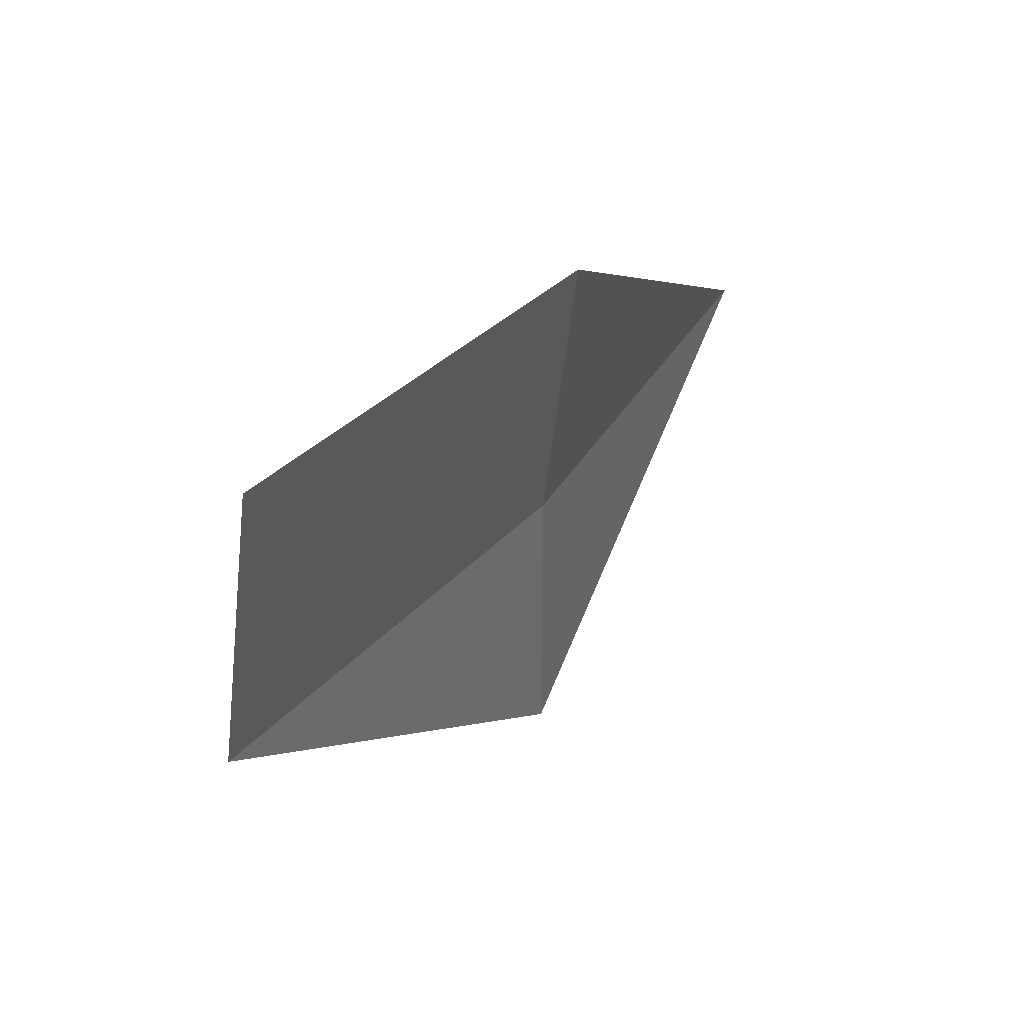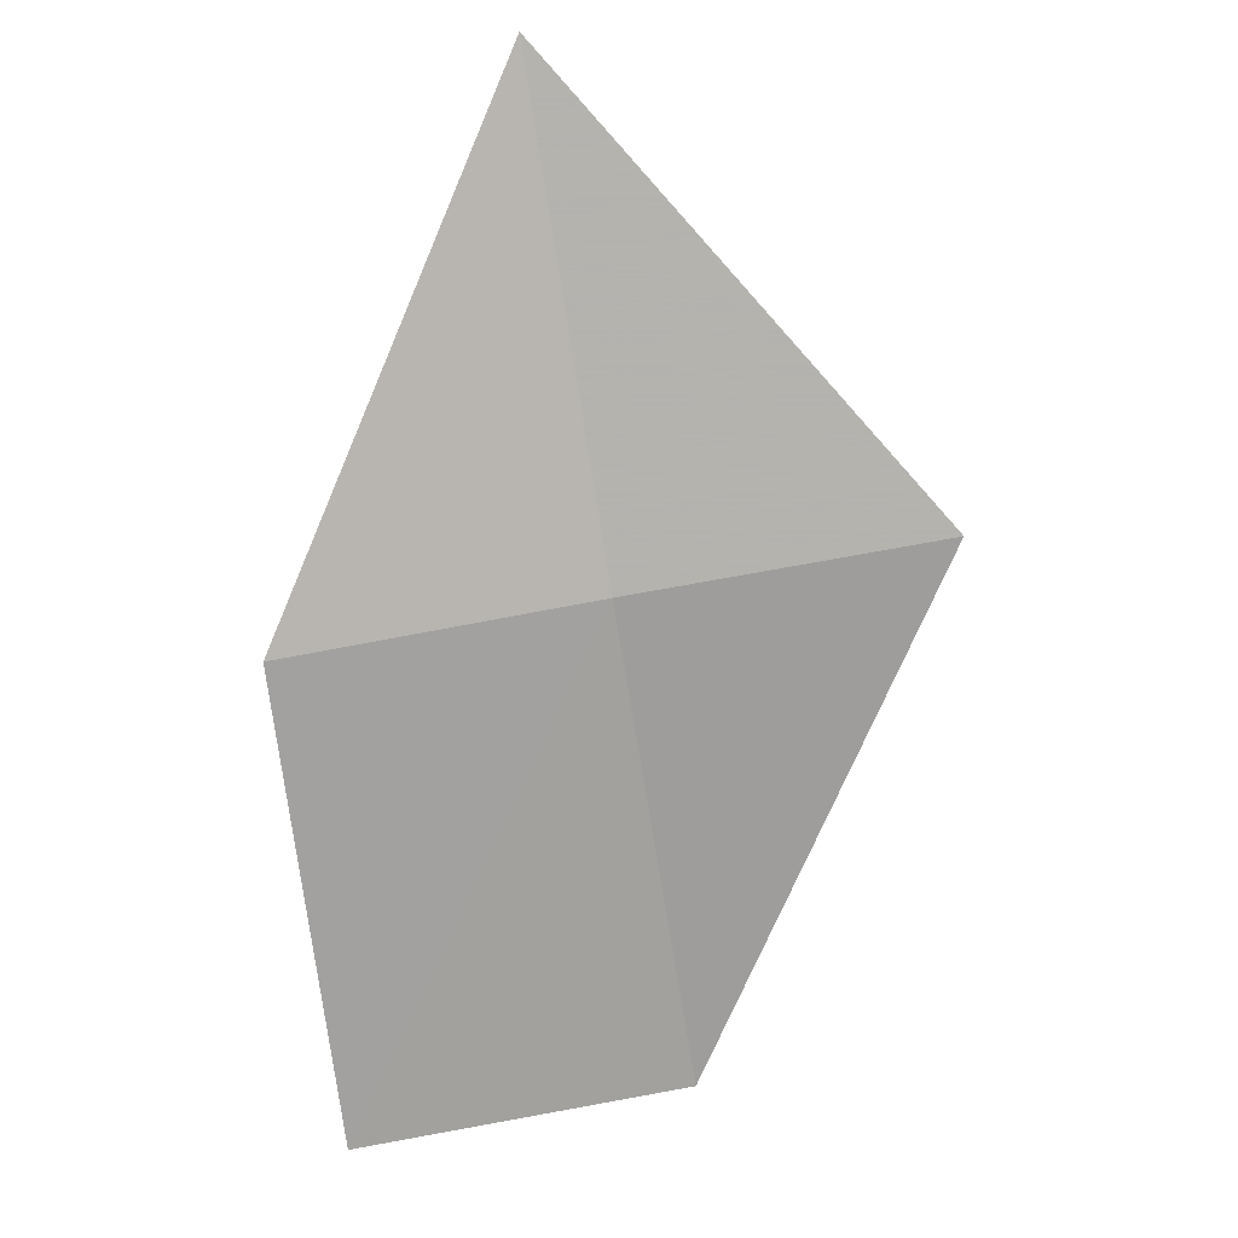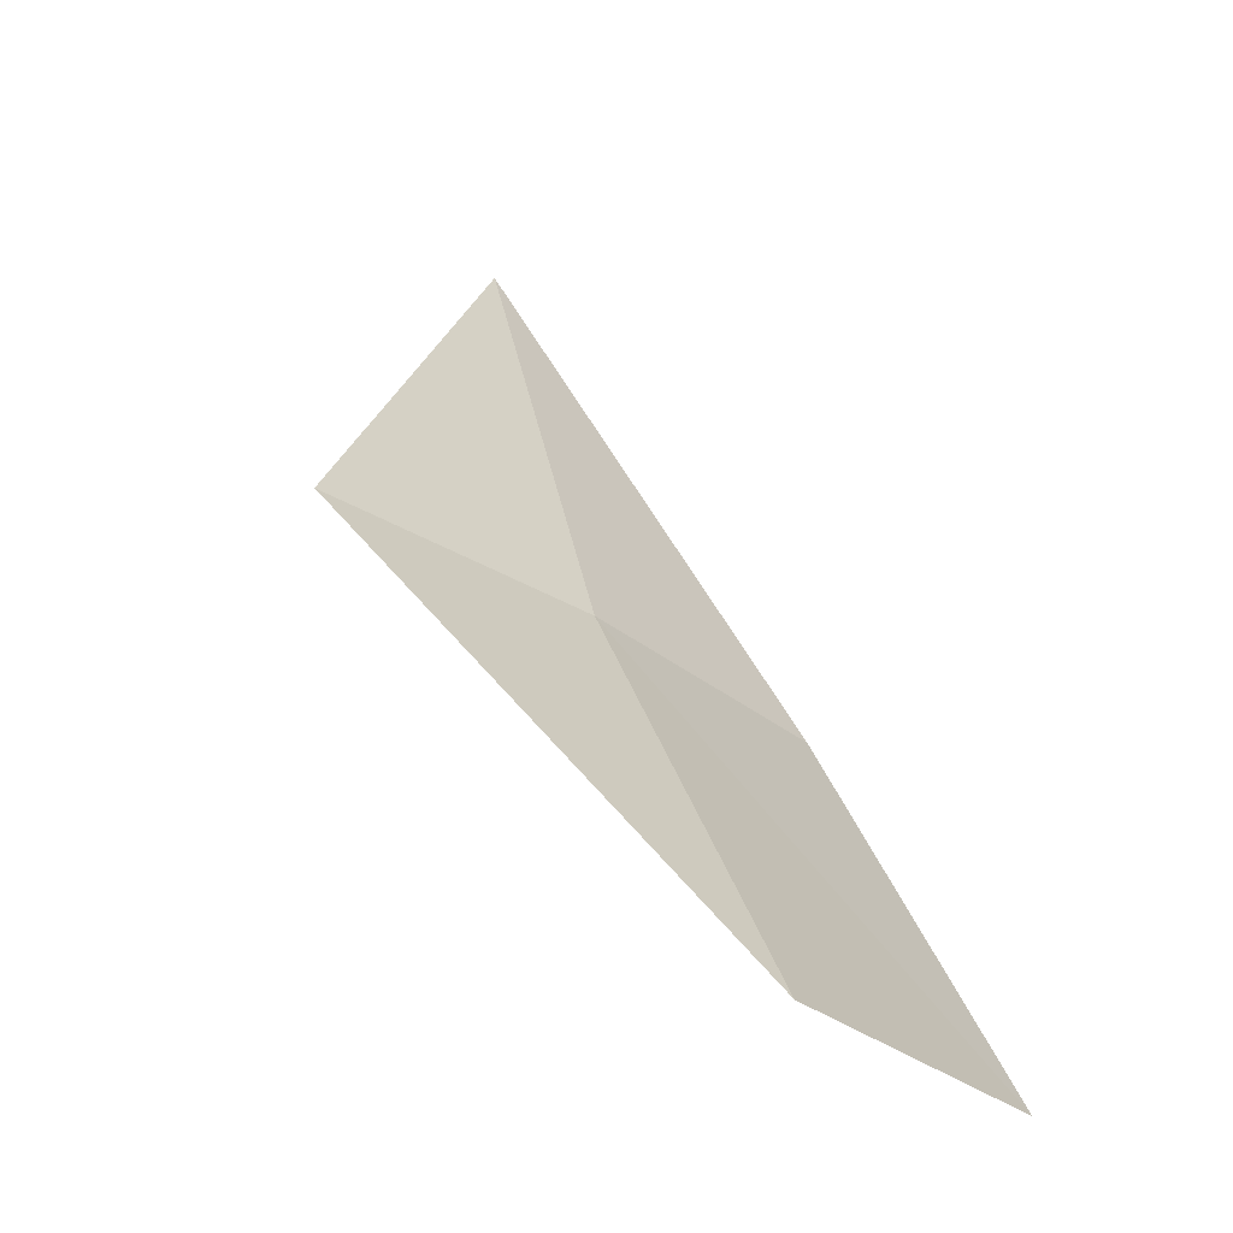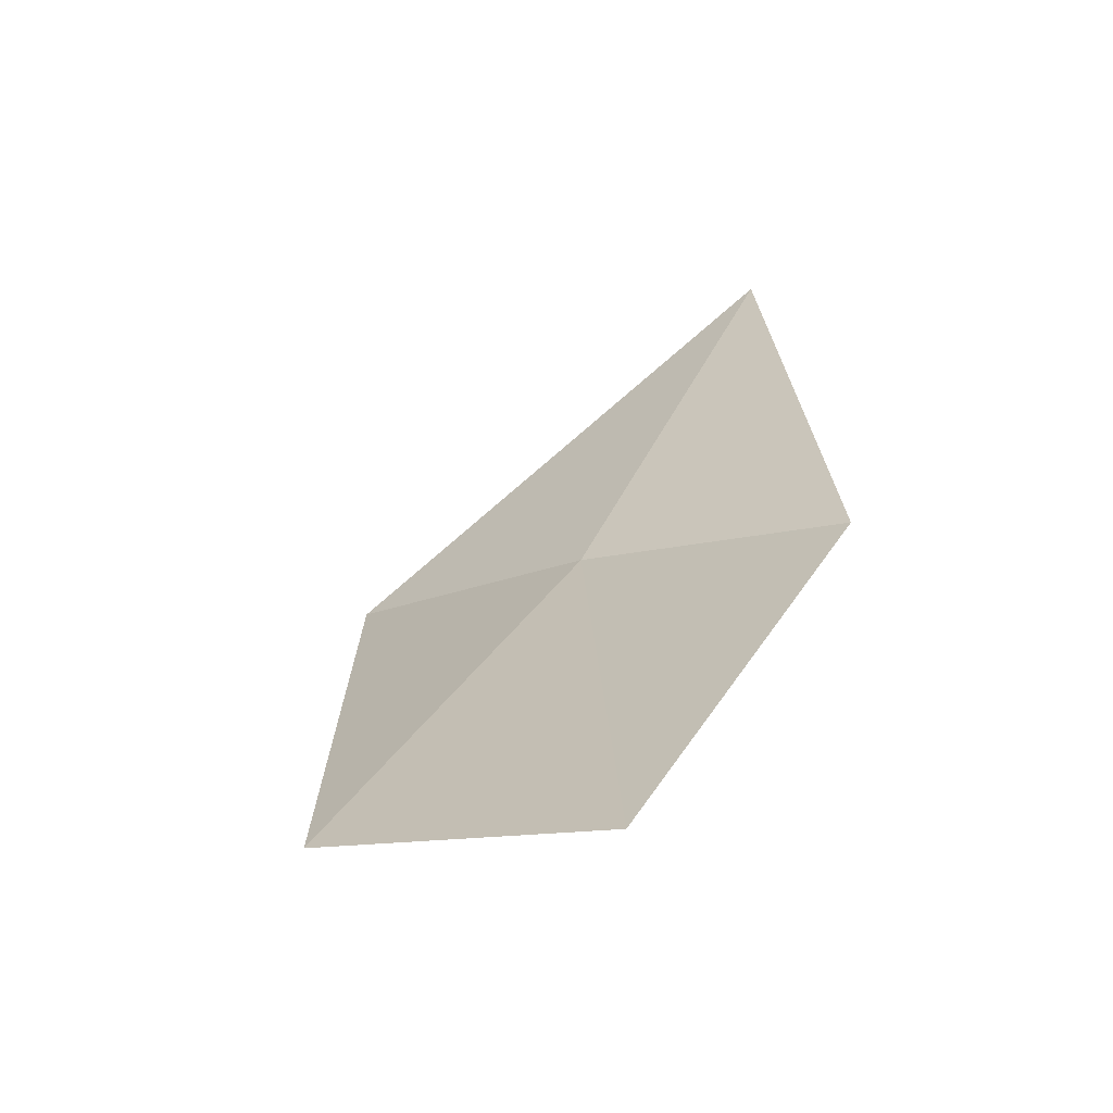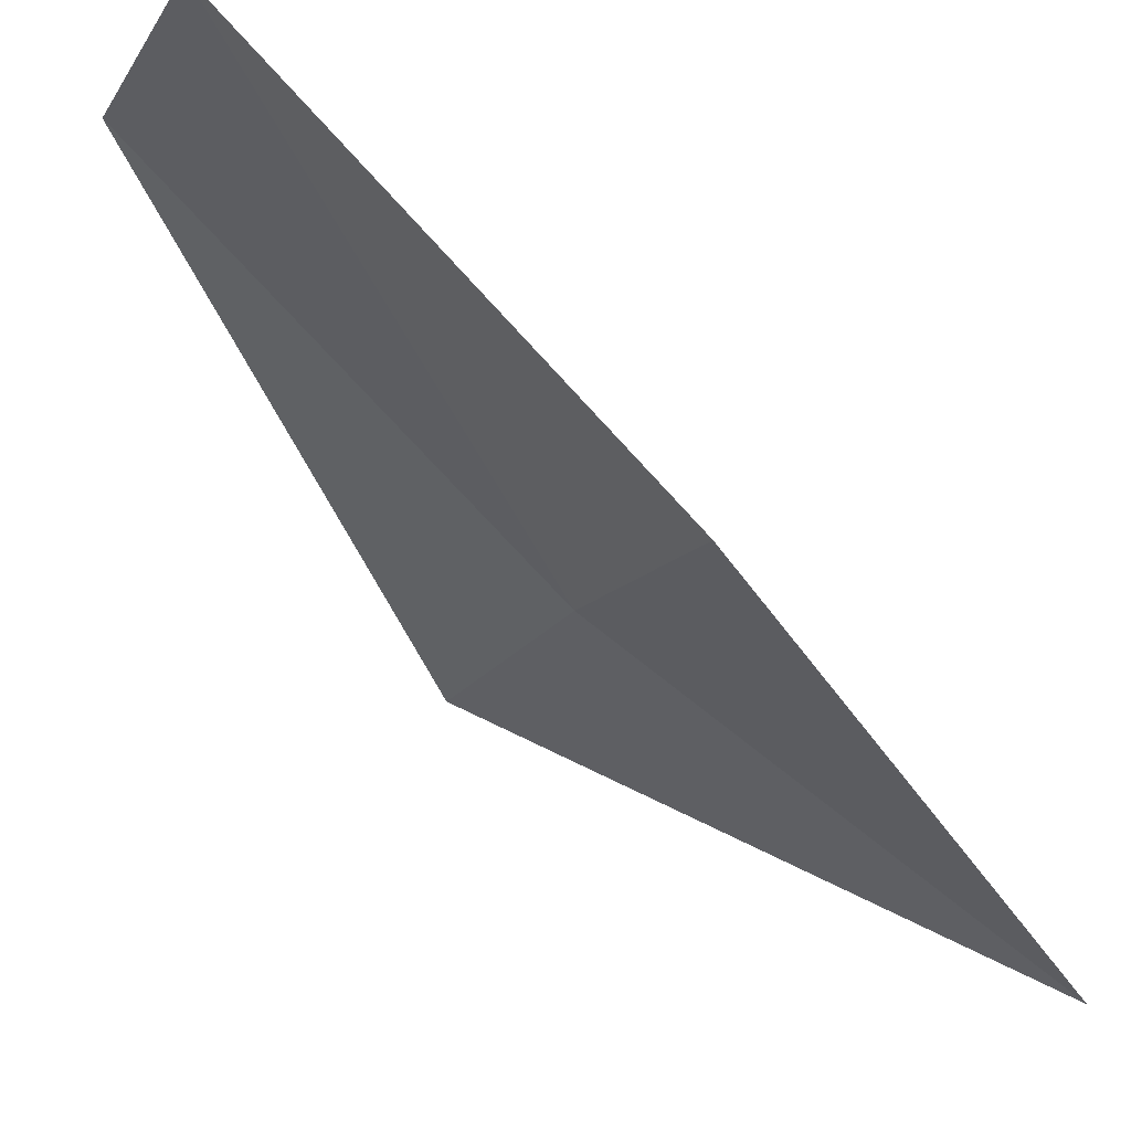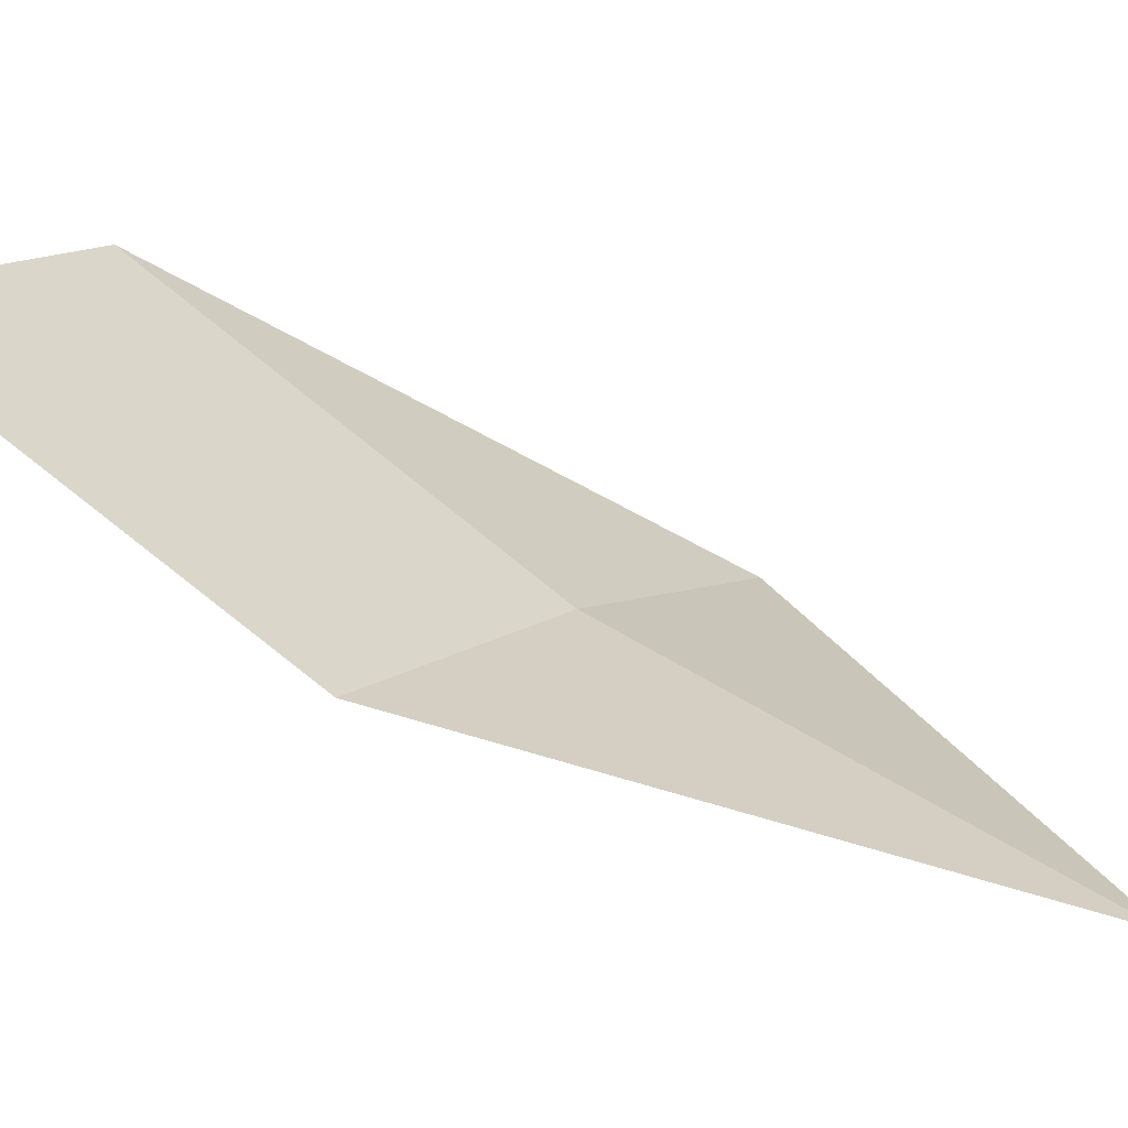
<metadata>
{"format":"obj","ext":"obj","renderer":"f3d","projection":"perspective","resolution":1024,"background":"white","views":[{"elev":-60.1,"azim":-79.7,"up":"+Z"},{"elev":-17.3,"azim":14.9,"up":"+Z"},{"elev":-17.3,"azim":149.1,"up":"+Z"},{"elev":-29.8,"azim":-128.2,"up":"+Z"},{"elev":-26.2,"azim":-118.9,"up":"+Y"},{"elev":-6.9,"azim":-69.6,"up":"+Y"}]}
</metadata>
<code>
v 18.39 18.57 4.402
v 18.29 18.63 4.254
v 18.39 18.67 4.274
v 18.3 18.54 4.382
v 18.39 18.49 4.544
v 18.49 18.58 4.418
f 1 3 2
f 1 2 4
f 1 6 3
f 1 4 5
f 1 5 6

</code>
